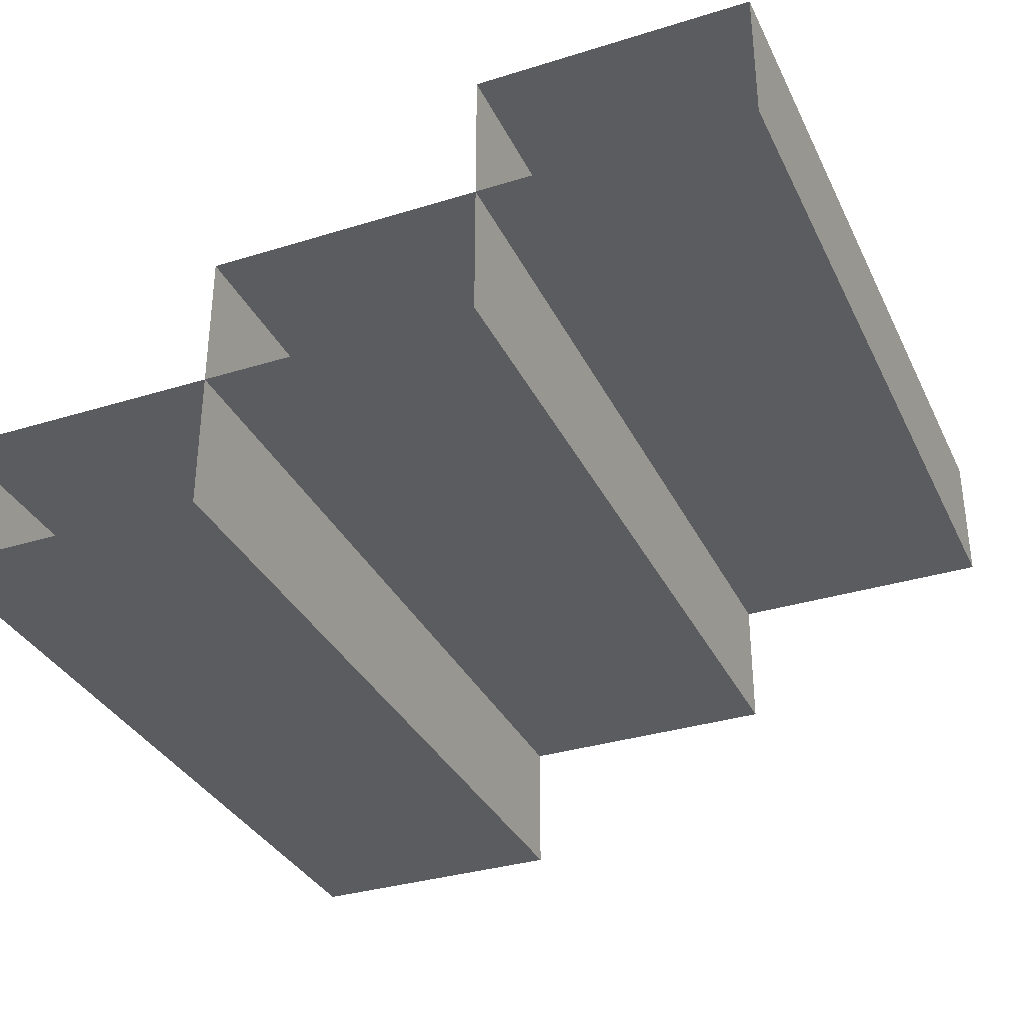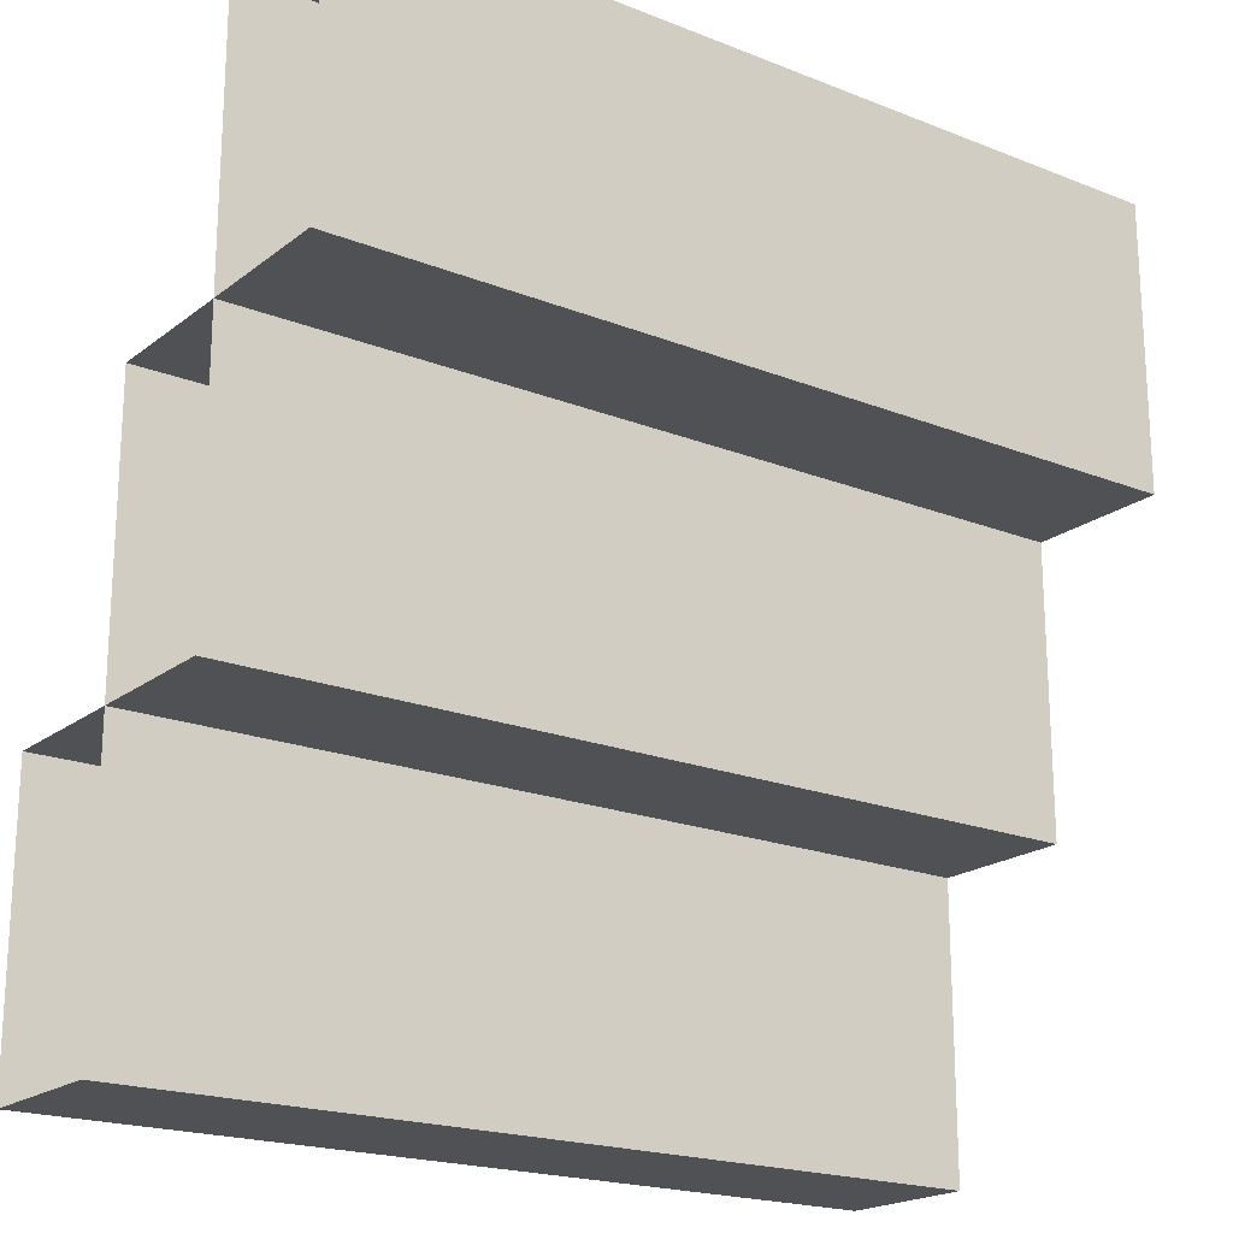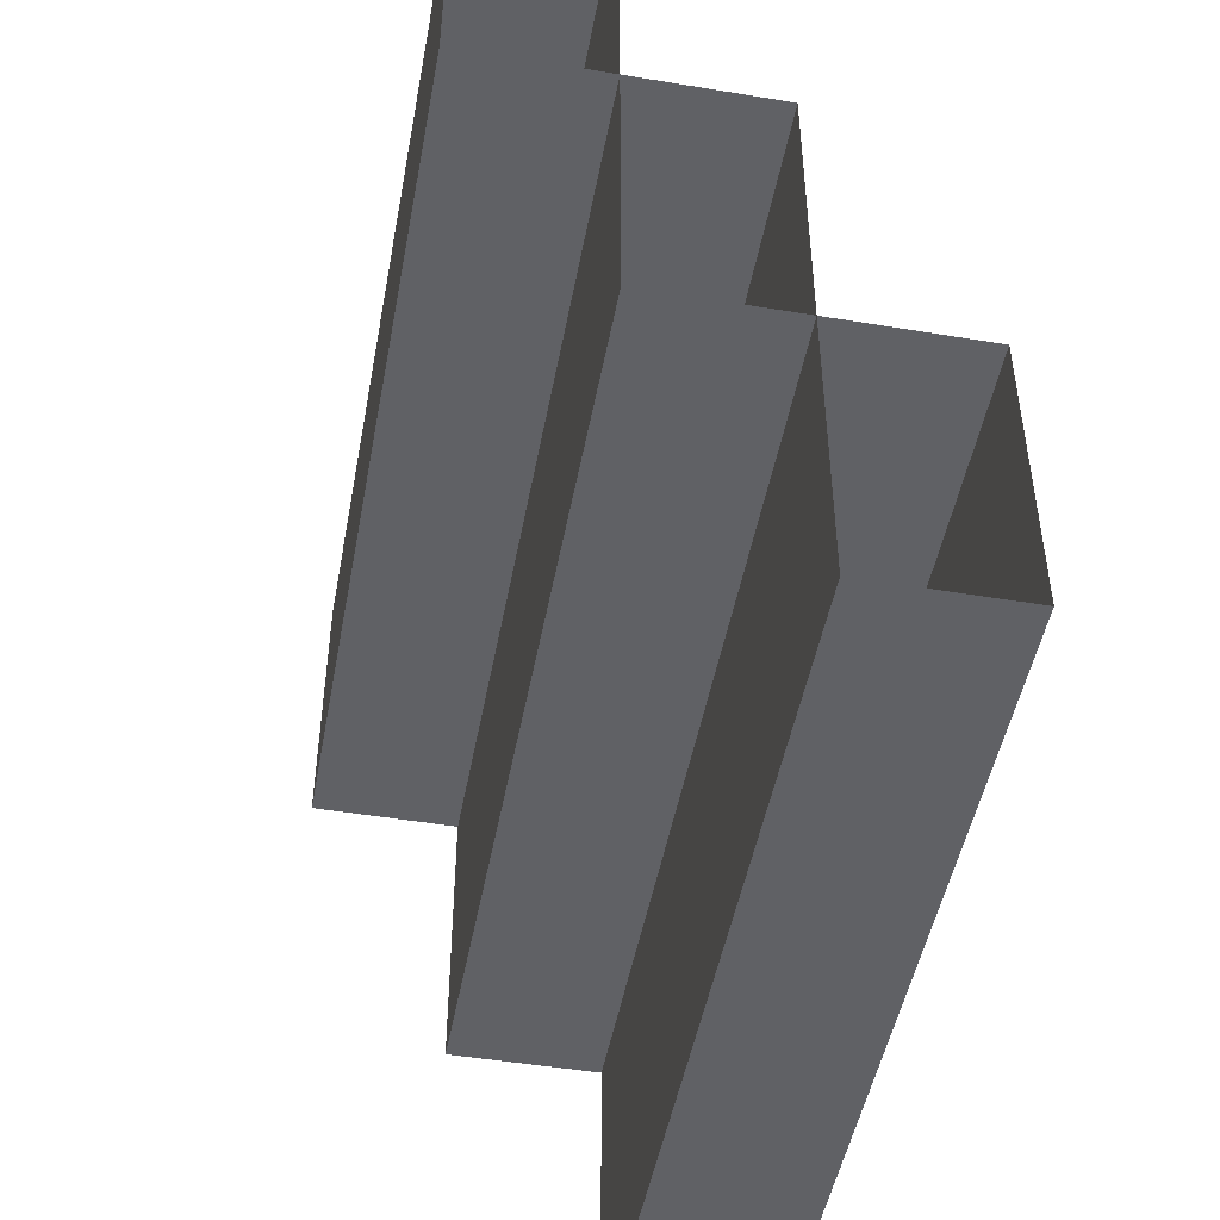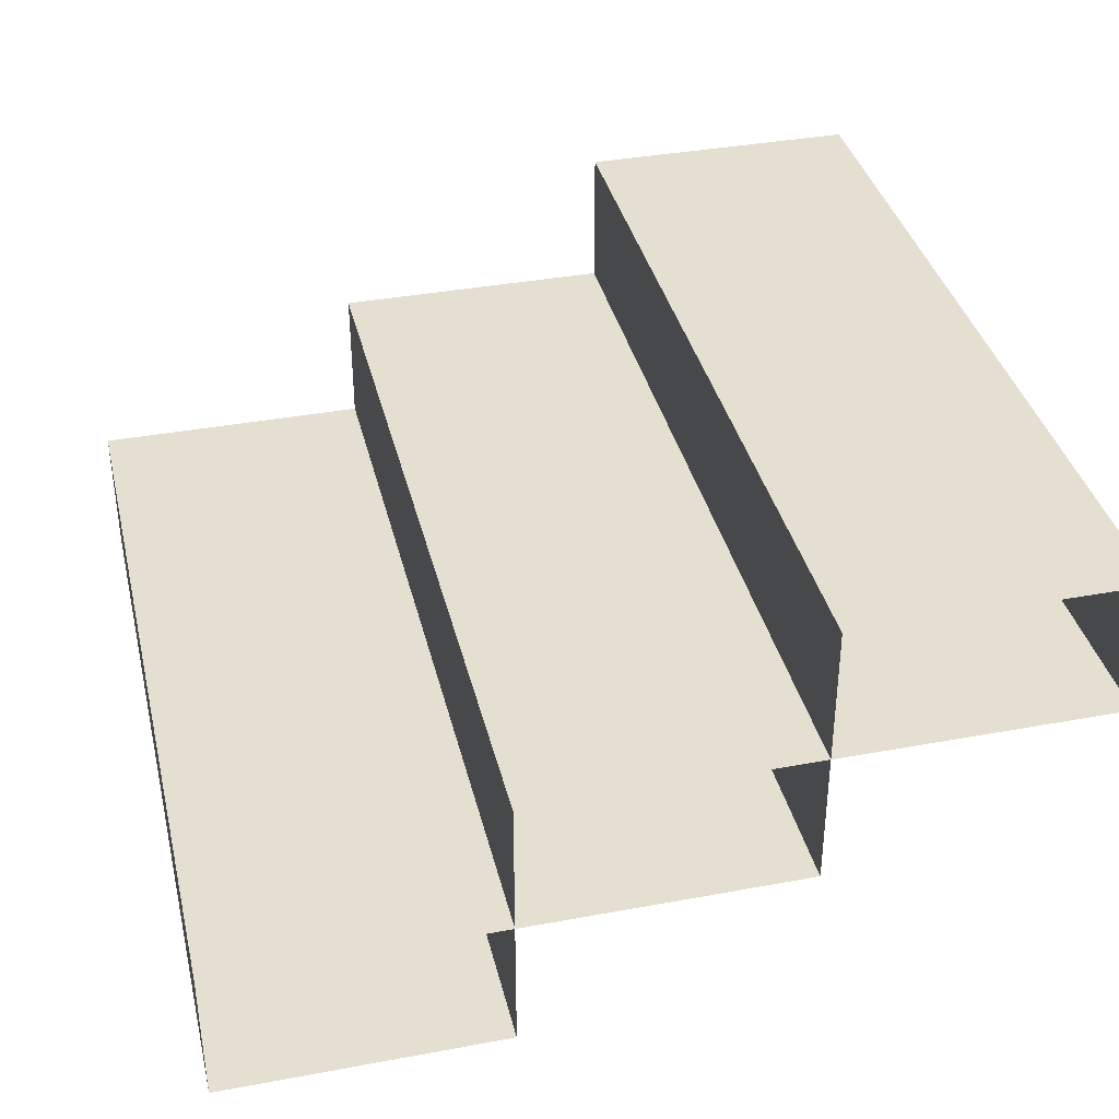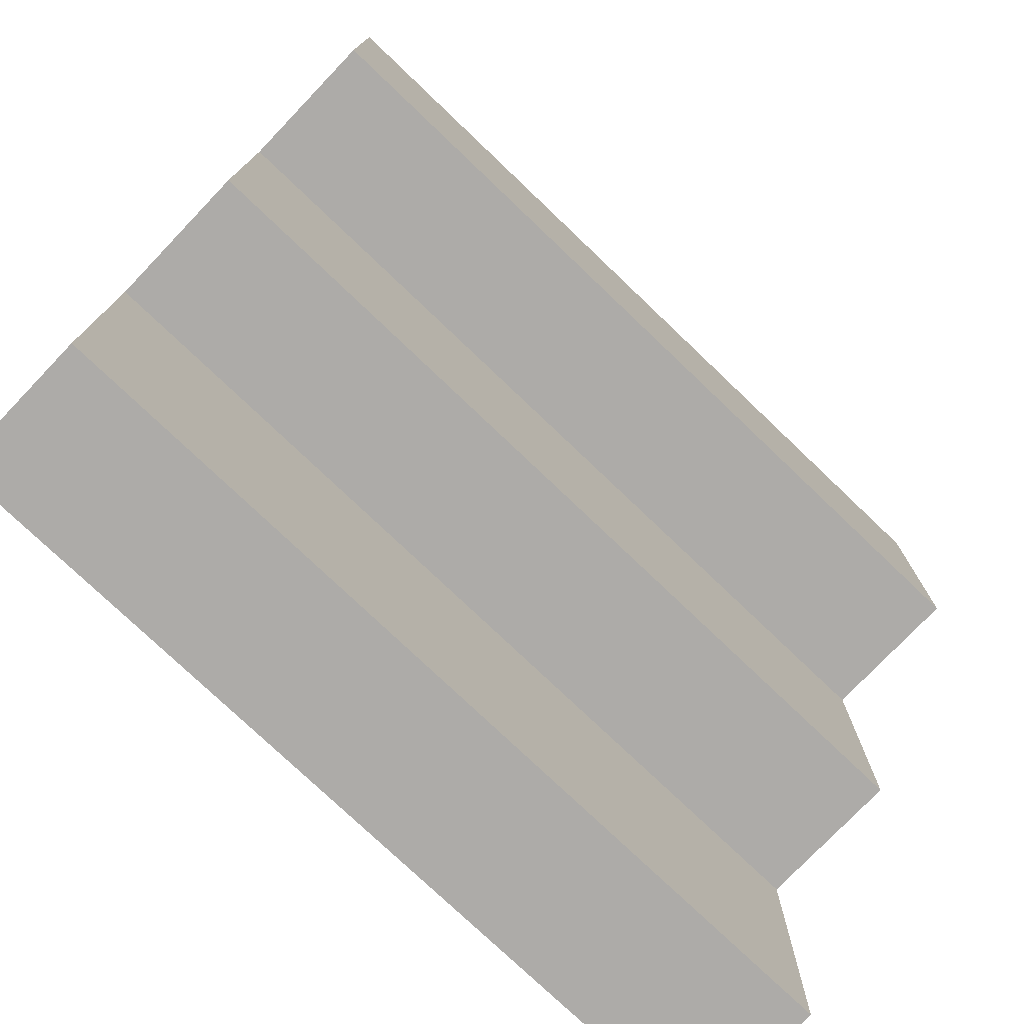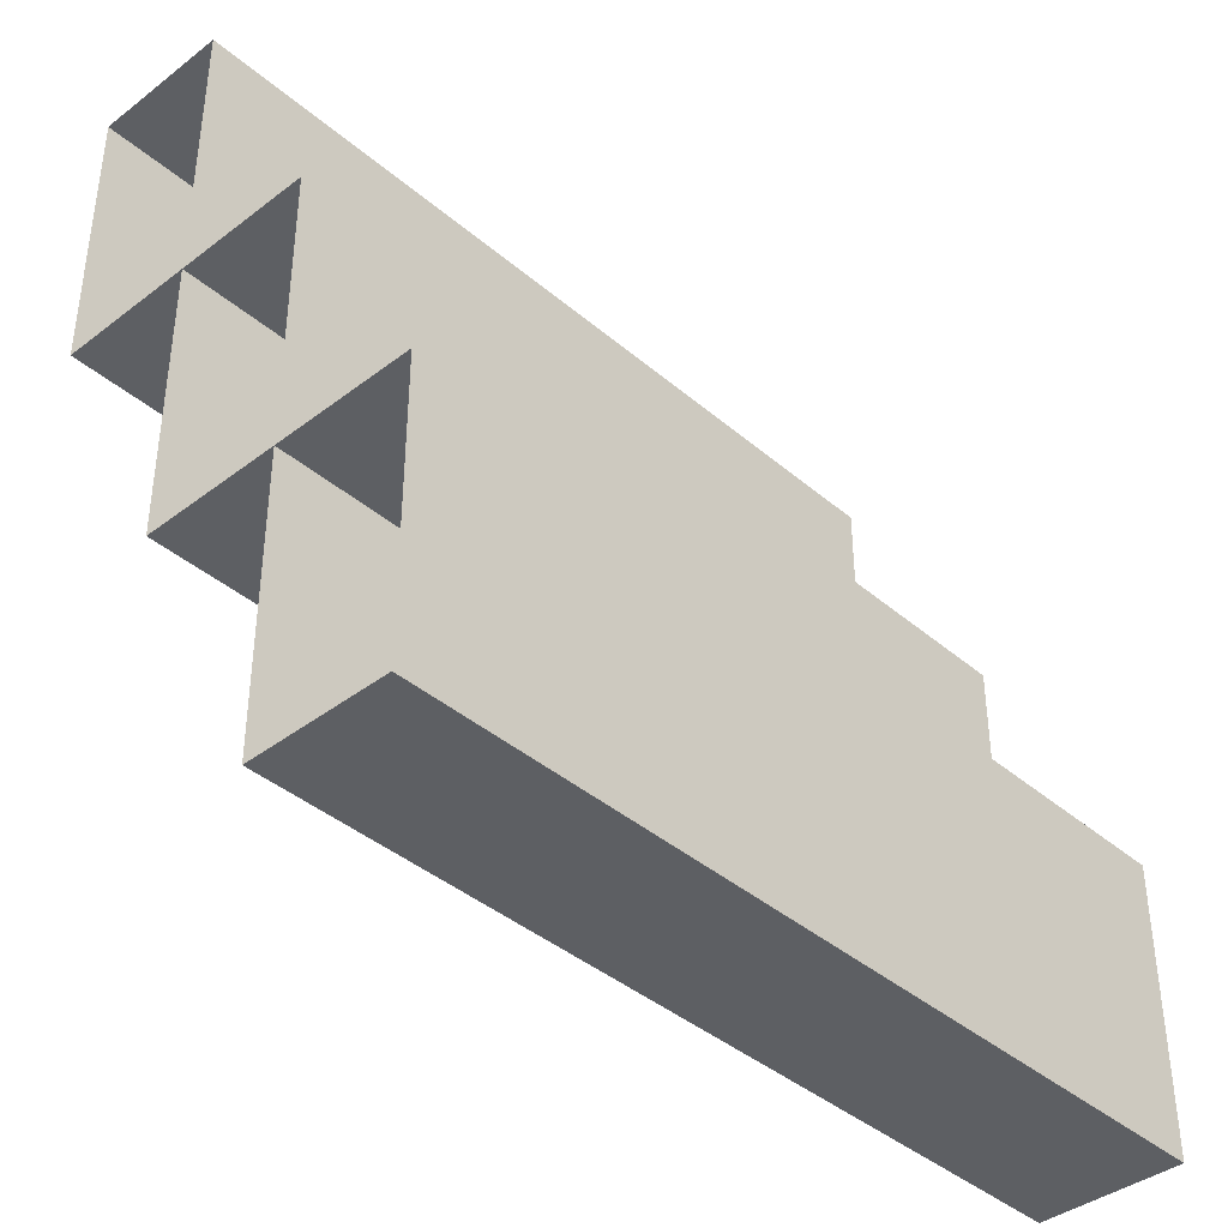
<metadata>
{"format":"obj","ext":"obj","renderer":"f3d","projection":"perspective","resolution":1024,"background":"white","views":[{"elev":-33.7,"azim":112.9,"up":"+Y"},{"elev":-20.0,"azim":-36.1,"up":"+Z"},{"elev":-48.5,"azim":79.5,"up":"+Z"},{"elev":37.3,"azim":76.6,"up":"+Y"},{"elev":-76.5,"azim":-43.7,"up":"+Z"},{"elev":-39.8,"azim":133.5,"up":"+Z"}]}
</metadata>
<code>
g default
v 1 0 10
v 1 0 9
v 1 0.5 9
v 1 0.5 10
v 4 0 10
v 4 0 9
v 4 0.5 9
v 4 0.5 10
v 1 0.5 9
v 1 0.5 8
v 1 1 8
v 1 1 9
v 4 0.5 9
v 4 0.5 8
v 4 1 8
v 4 1 9
v 1 1 8
v 1 1 7
v 1 1.5 7
v 1 1.5 8
v 4 1 8
v 4 1 7
v 4 1.5 7
v 4 1.5 8
g stair_for_lip_1
f 2 6 5 1
f 3 7 6 2
f 4 8 7 3
f 1 5 8 4
f 10 14 13 9
f 11 15 14 10
f 12 16 15 11
f 9 13 16 12
f 18 22 21 17
f 19 23 22 18
f 20 24 23 19
f 17 21 24 20

</code>
